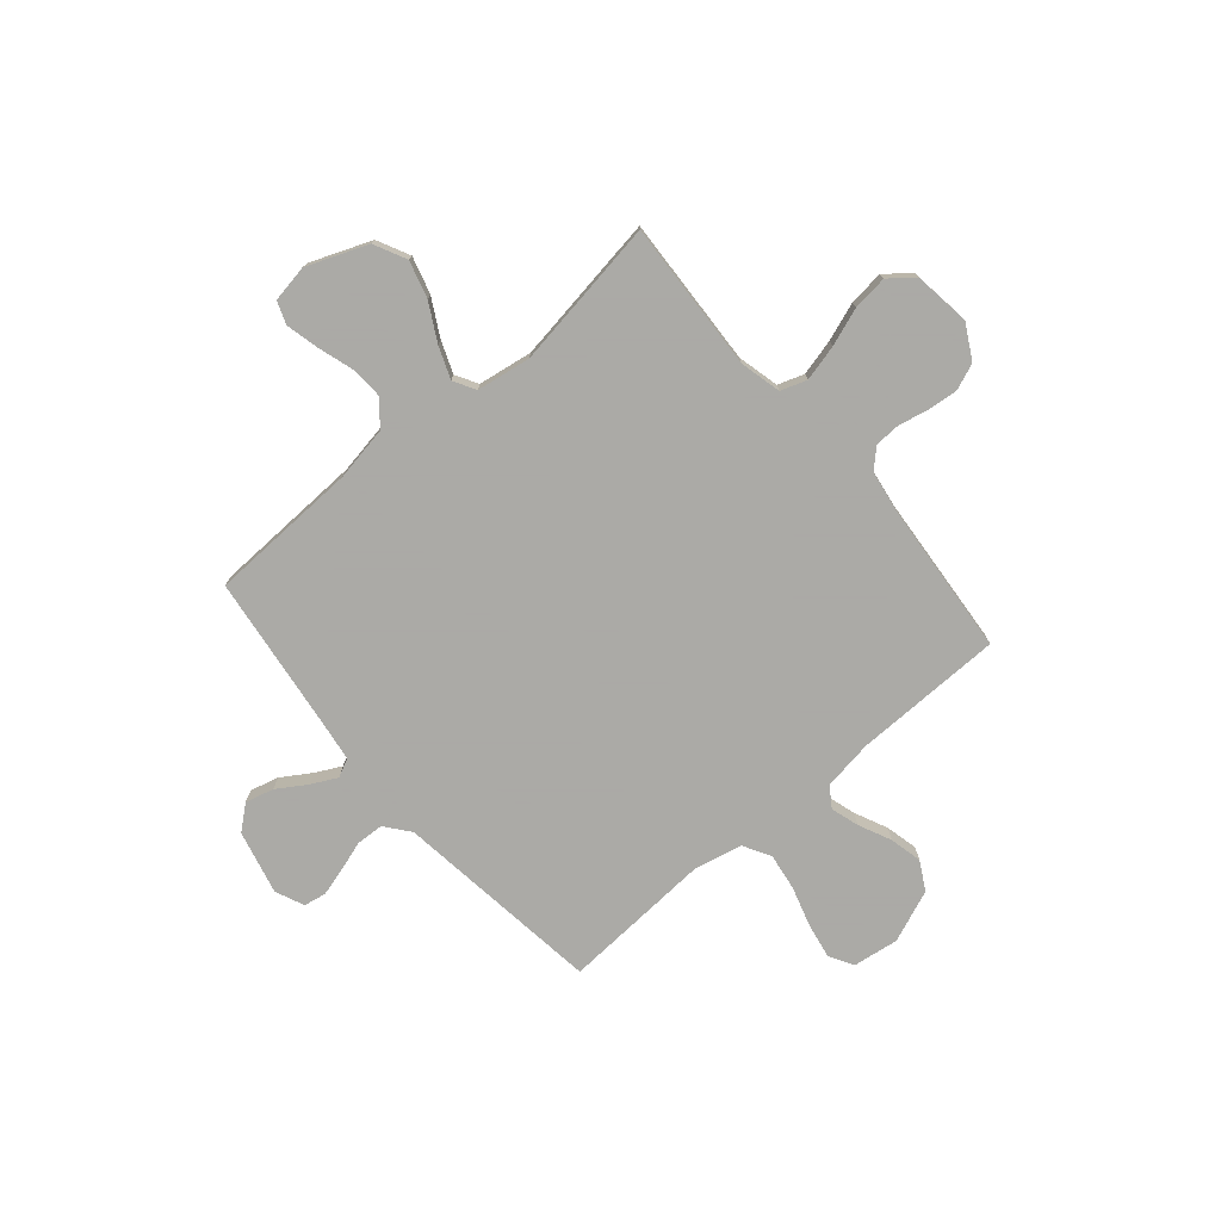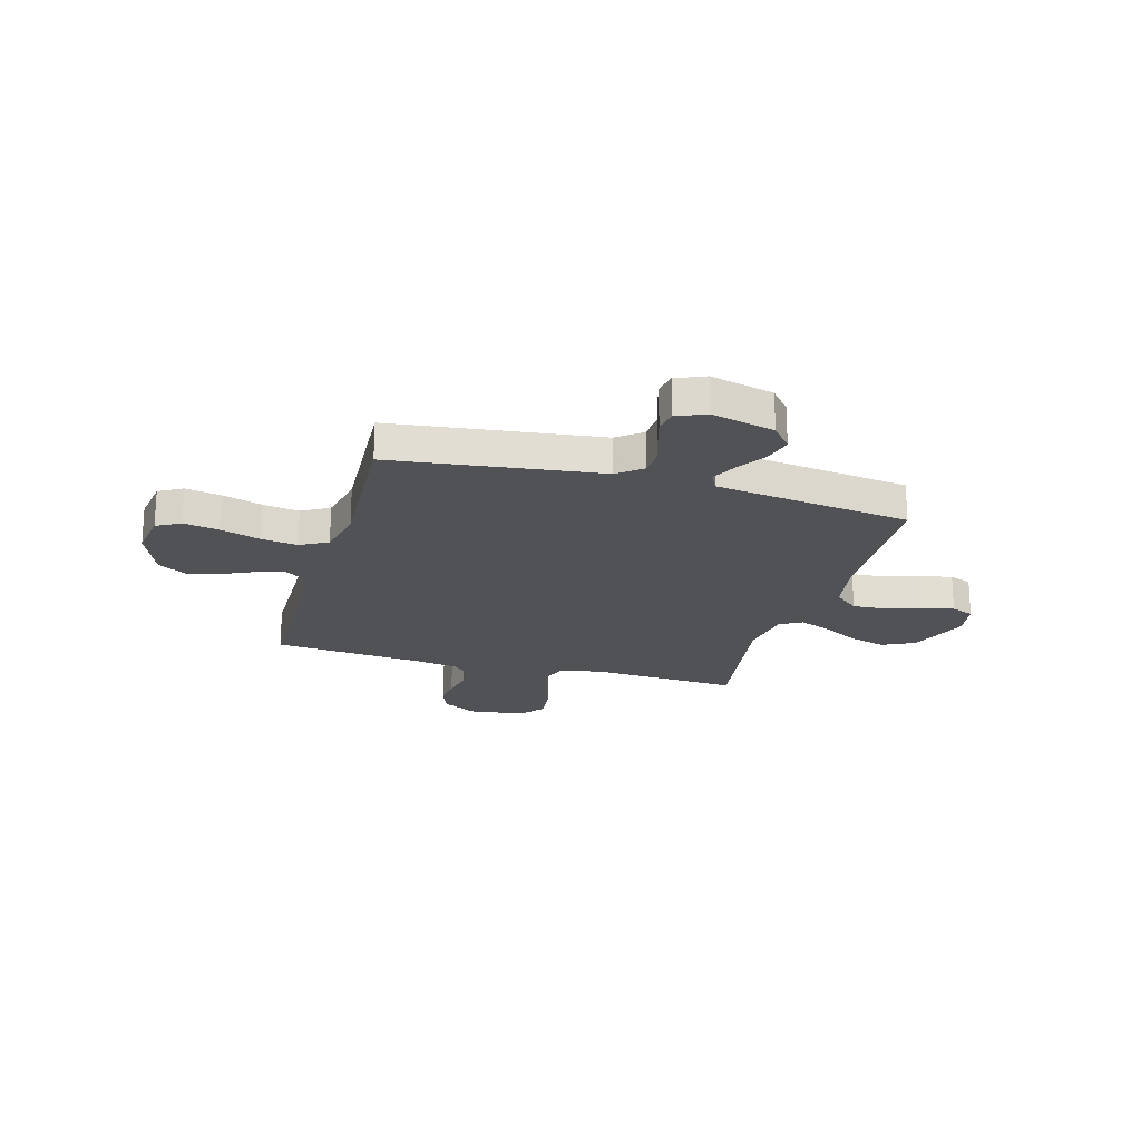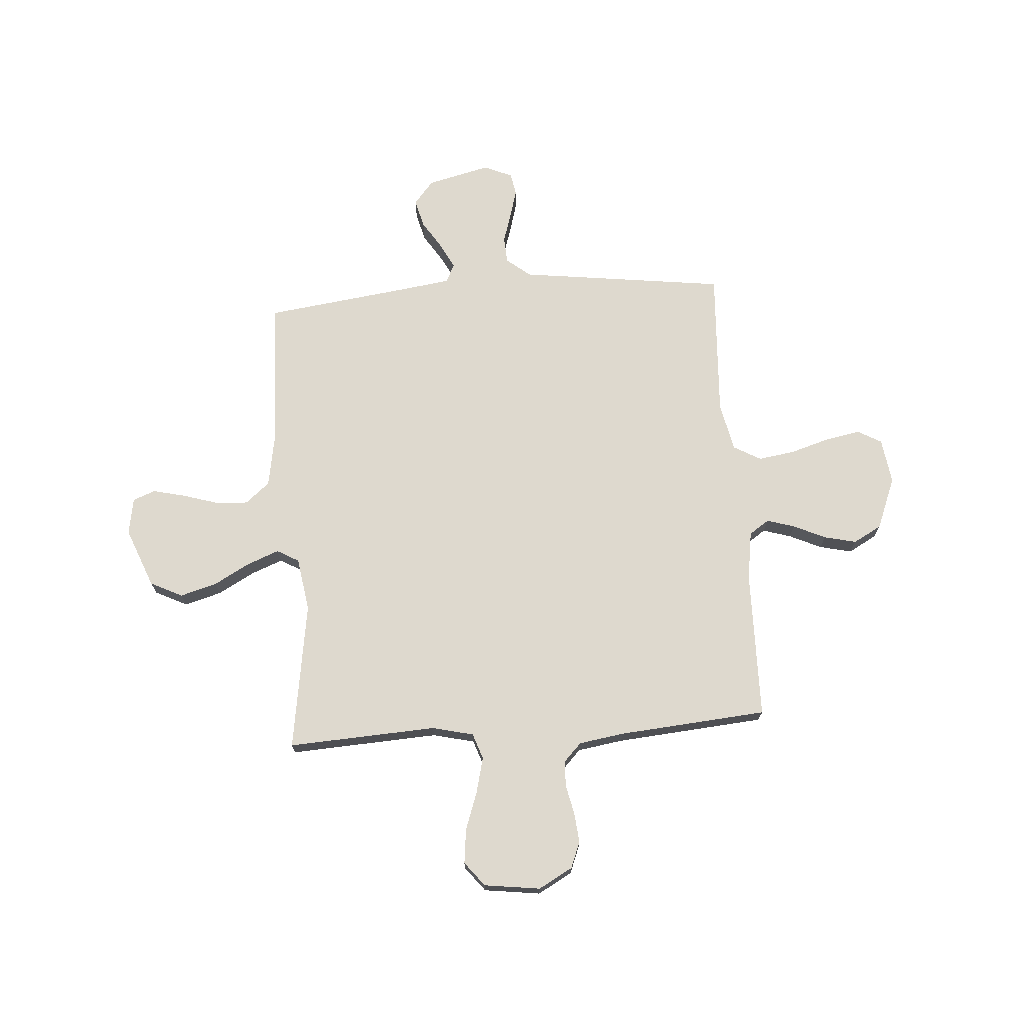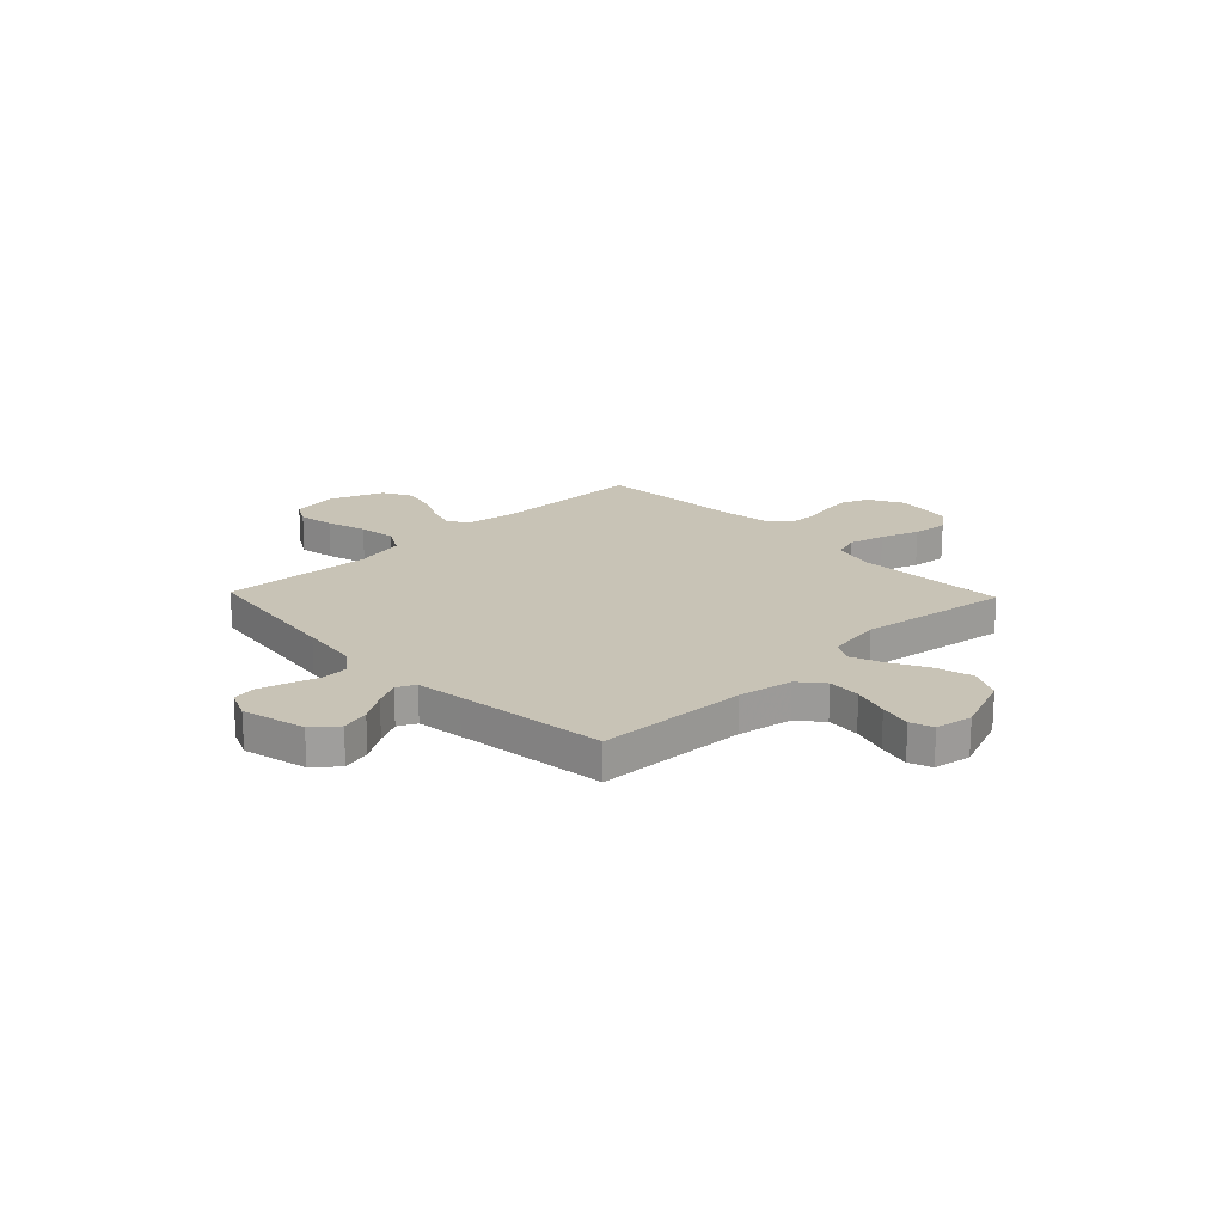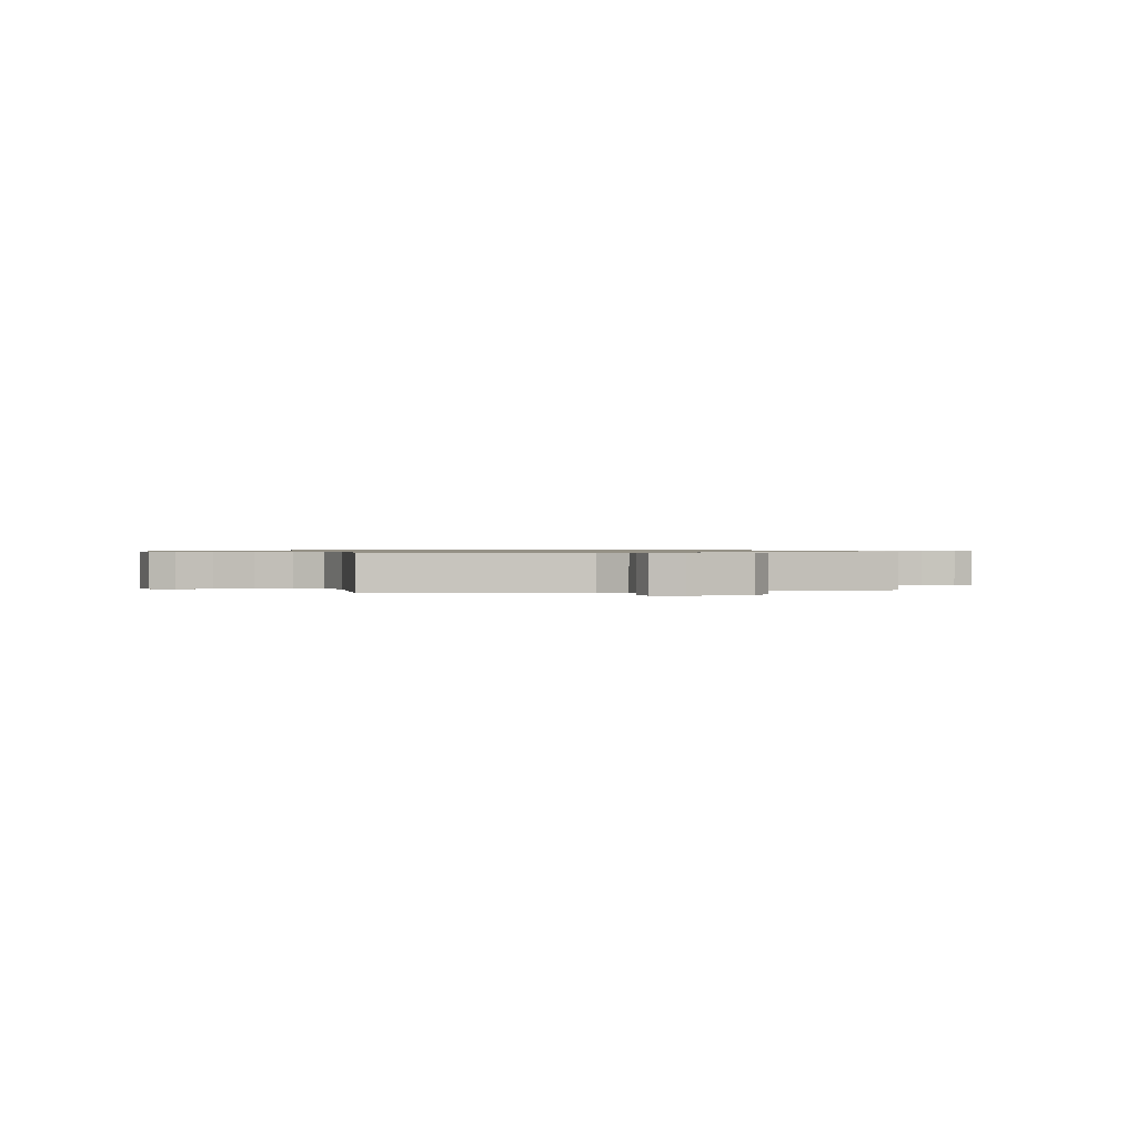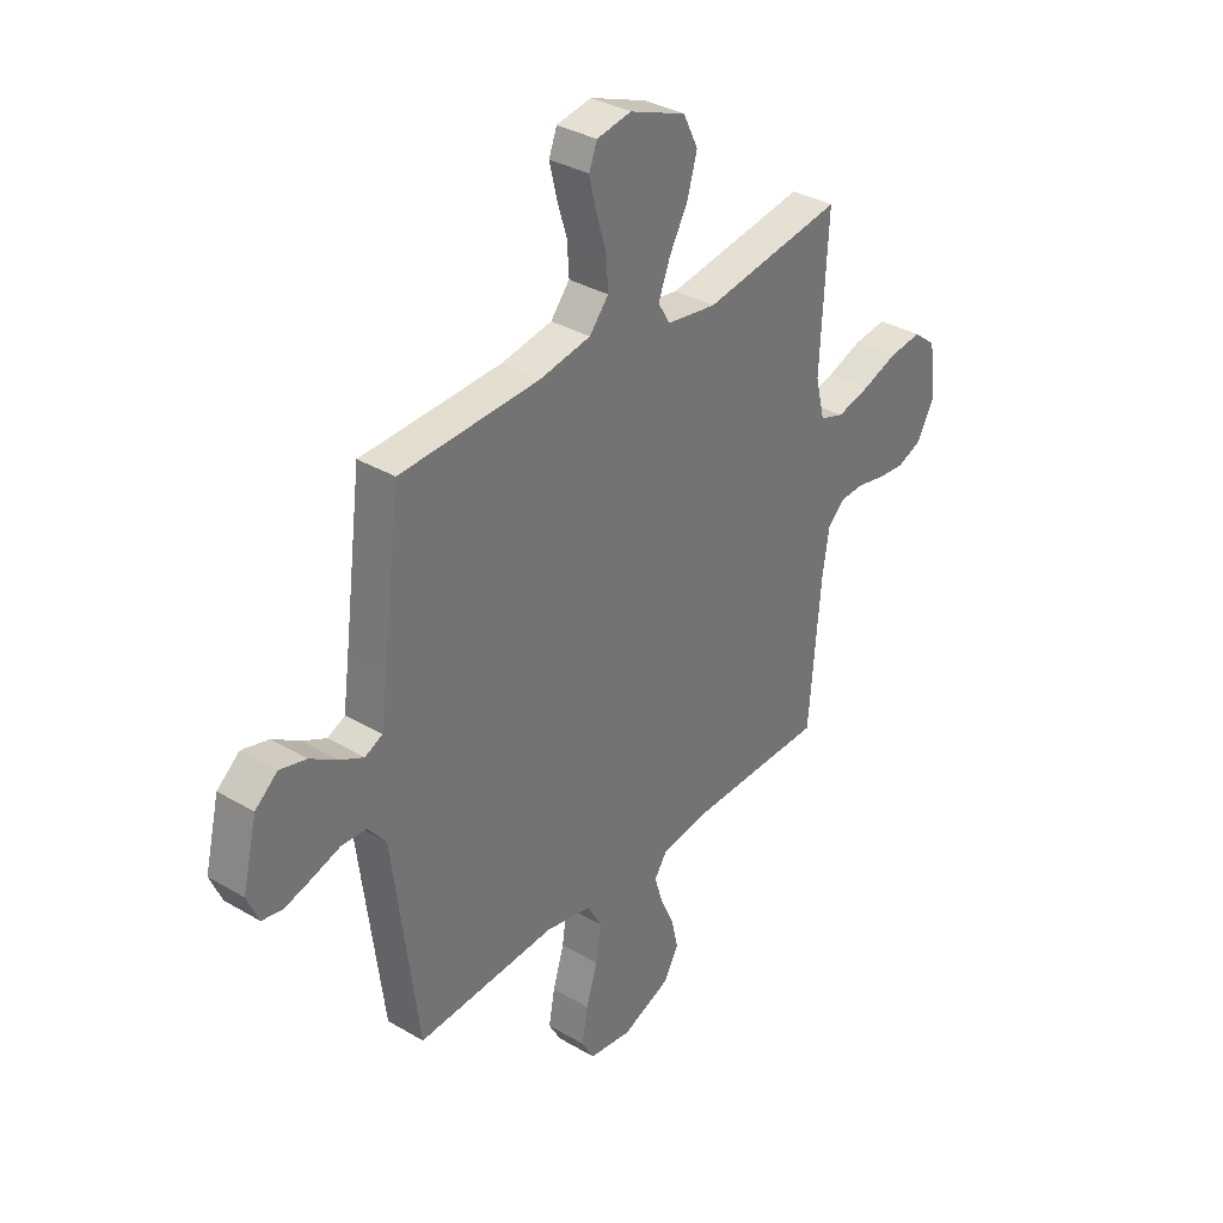
<metadata>
{"format":"obj","ext":"obj","renderer":"f3d","projection":"perspective","resolution":1024,"background":"white","views":[{"elev":-75.7,"azim":40.5,"up":"+Y"},{"elev":-21.3,"azim":-105.9,"up":"+Y"},{"elev":71.4,"azim":85.9,"up":"+Y"},{"elev":19.5,"azim":-43.8,"up":"+Y"},{"elev":0.7,"azim":-103.2,"up":"+Y"},{"elev":34.6,"azim":-51.7,"up":"+Z"}]}
</metadata>
<code>
v -0.5 0.07 0.5
v -0.2 0.07 0.511
v -0.091 0.07 0.53
v -0.05 0.07 0.579
v -0.054 0.07 0.645
v -0.076 0.07 0.717
v -0.091 0.07 0.781
v -0.074 0.07 0.826
v 0 0.07 0.839
v 0.121 0.07 0.791
v 0.153 0.07 0.726
v 0.132 0.07 0.652
v 0.092 0.07 0.579
v 0.067 0.07 0.515
v 0.092 0.07 0.471
v 0.2 0.07 0.454
v 0.5 0.07 0.5
v 0.484 0.07 0.2
v 0.504 0.07 0.117
v 0.556 0.07 0.099
v 0.628 0.07 0.117
v 0.704 0.07 0.144
v 0.774 0.07 0.152
v 0.823 0.07 0.113
v 0.838 0.07 0
v 0.8 0.07 -0.069
v 0.747 0.07 -0.09
v 0.687 0.07 -0.084
v 0.627 0.07 -0.071
v 0.576 0.07 -0.073
v 0.539 0.07 -0.109
v 0.525 0.07 -0.2
v 0.5 0.07 -0.5
v 0.2 0.07 -0.504
v 0.101 0.07 -0.519
v 0.074 0.07 -0.559
v 0.091 0.07 -0.615
v 0.121 0.07 -0.68
v 0.136 0.07 -0.745
v 0.105 0.07 -0.802
v 0 0.07 -0.844
v -0.092 0.07 -0.831
v -0.119 0.07 -0.783
v -0.106 0.07 -0.712
v -0.082 0.07 -0.633
v -0.071 0.07 -0.559
v -0.102 0.07 -0.504
v -0.2 0.07 -0.483
v -0.5 0.07 -0.5
v -0.539 0.07 -0.2
v -0.554 0.07 -0.083
v -0.593 0.07 -0.034
v -0.647 0.07 -0.031
v -0.707 0.07 -0.05
v -0.764 0.07 -0.066
v -0.809 0.07 -0.058
v -0.834 0.07 0
v -0.803 0.07 0.127
v -0.755 0.07 0.167
v -0.698 0.07 0.152
v -0.64 0.07 0.115
v -0.589 0.07 0.089
v -0.552 0.07 0.107
v -0.539 0.07 0.2
v -0.5 0 0.5
v -0.2 0 0.511
v -0.091 0 0.53
v -0.05 0 0.579
v -0.054 0 0.645
v -0.076 0 0.717
v -0.091 0 0.781
v -0.074 0 0.826
v 0 0 0.839
v 0.121 0 0.791
v 0.153 0 0.726
v 0.132 0 0.652
v 0.092 0 0.579
v 0.067 0 0.515
v 0.092 0 0.471
v 0.2 0 0.454
v 0.5 0 0.5
v 0.484 0 0.2
v 0.504 0 0.117
v 0.556 0 0.099
v 0.628 0 0.117
v 0.704 0 0.144
v 0.774 0 0.152
v 0.823 0 0.113
v 0.838 0 0
v 0.8 0 -0.069
v 0.747 0 -0.09
v 0.687 0 -0.084
v 0.627 0 -0.071
v 0.576 0 -0.073
v 0.539 0 -0.109
v 0.525 0 -0.2
v 0.5 0 -0.5
v 0.2 0 -0.504
v 0.101 0 -0.519
v 0.074 0 -0.559
v 0.091 0 -0.615
v 0.121 0 -0.68
v 0.136 0 -0.745
v 0.105 0 -0.802
v 0 0 -0.844
v -0.092 0 -0.831
v -0.119 0 -0.783
v -0.106 0 -0.712
v -0.082 0 -0.633
v -0.071 0 -0.559
v -0.102 0 -0.504
v -0.2 0 -0.483
v -0.5 0 -0.5
v -0.539 0 -0.2
v -0.554 0 -0.083
v -0.593 0 -0.034
v -0.647 0 -0.031
v -0.707 0 -0.05
v -0.764 0 -0.066
v -0.809 0 -0.058
v -0.834 0 0
v -0.803 0 0.127
v -0.755 0 0.167
v -0.698 0 0.152
v -0.64 0 0.115
v -0.589 0 0.089
v -0.552 0 0.107
v -0.539 0 0.2
f 59 60 61
f 58 59 61
f 57 58 61
f 56 57 61
f 55 56 61
f 54 55 61
f 53 54 61
f 52 53 61 62
f 51 52 62 63
f 51 63 64
f 50 51 64
f 49 50 64
f 48 49 64
f 43 44 45
f 42 43 45
f 41 42 45
f 40 41 45
f 39 40 45
f 38 39 45
f 37 38 45
f 36 37 45 46
f 35 36 46 47
f 32 33 34
f 64 1 2
f 48 64 2
f 47 48 2
f 35 47 2
f 34 35 2
f 32 34 2
f 31 32 2
f 27 28 29
f 26 27 29
f 25 26 29
f 24 25 29
f 23 24 29
f 22 23 29
f 21 22 29
f 16 17 18
f 15 16 18 19
f 11 12 13
f 10 11 13
f 9 10 13
f 8 9 13
f 7 8 13
f 6 7 13
f 5 6 13
f 4 5 13 14
f 3 4 14 15
f 3 15 19
f 2 3 19
f 31 2 19
f 30 31 19
f 29 30 19 20
f 20 21 29
f 125 124 123
f 125 123 122
f 125 122 121
f 125 121 120
f 125 120 119
f 125 119 118
f 125 118 117
f 126 125 117 116
f 127 126 116 115
f 128 127 115
f 128 115 114
f 128 114 113
f 128 113 112
f 109 108 107
f 109 107 106
f 109 106 105
f 109 105 104
f 109 104 103
f 109 103 102
f 109 102 101
f 110 109 101 100
f 111 110 100 99
f 98 97 96
f 66 65 128
f 66 128 112
f 66 112 111
f 66 111 99
f 66 99 98
f 66 98 96
f 66 96 95
f 93 92 91
f 93 91 90
f 93 90 89
f 93 89 88
f 93 88 87
f 93 87 86
f 93 86 85
f 82 81 80
f 83 82 80 79
f 77 76 75
f 77 75 74
f 77 74 73
f 77 73 72
f 77 72 71
f 77 71 70
f 77 70 69
f 78 77 69 68
f 79 78 68 67
f 83 79 67
f 83 67 66
f 83 66 95
f 83 95 94
f 84 83 94 93
f 93 85 84
f 1 65 66 2
f 2 66 67 3
f 3 67 68 4
f 4 68 69 5
f 5 69 70 6
f 6 70 71 7
f 7 71 72 8
f 8 72 73 9
f 9 73 74 10
f 10 74 75 11
f 11 75 76 12
f 12 76 77 13
f 13 77 78 14
f 14 78 79 15
f 15 79 80 16
f 16 80 81 17
f 17 81 82 18
f 18 82 83 19
f 19 83 84 20
f 20 84 85 21
f 21 85 86 22
f 22 86 87 23
f 23 87 88 24
f 24 88 89 25
f 25 89 90 26
f 26 90 91 27
f 27 91 92 28
f 28 92 93 29
f 29 93 94 30
f 30 94 95 31
f 31 95 96 32
f 32 96 97 33
f 33 97 98 34
f 34 98 99 35
f 35 99 100 36
f 36 100 101 37
f 37 101 102 38
f 38 102 103 39
f 39 103 104 40
f 40 104 105 41
f 41 105 106 42
f 42 106 107 43
f 43 107 108 44
f 44 108 109 45
f 45 109 110 46
f 46 110 111 47
f 47 111 112 48
f 48 112 113 49
f 49 113 114 50
f 50 114 115 51
f 51 115 116 52
f 52 116 117 53
f 53 117 118 54
f 54 118 119 55
f 55 119 120 56
f 56 120 121 57
f 57 121 122 58
f 58 122 123 59
f 59 123 124 60
f 60 124 125 61
f 61 125 126 62
f 62 126 127 63
f 63 127 128 64
f 64 128 65 1

</code>
